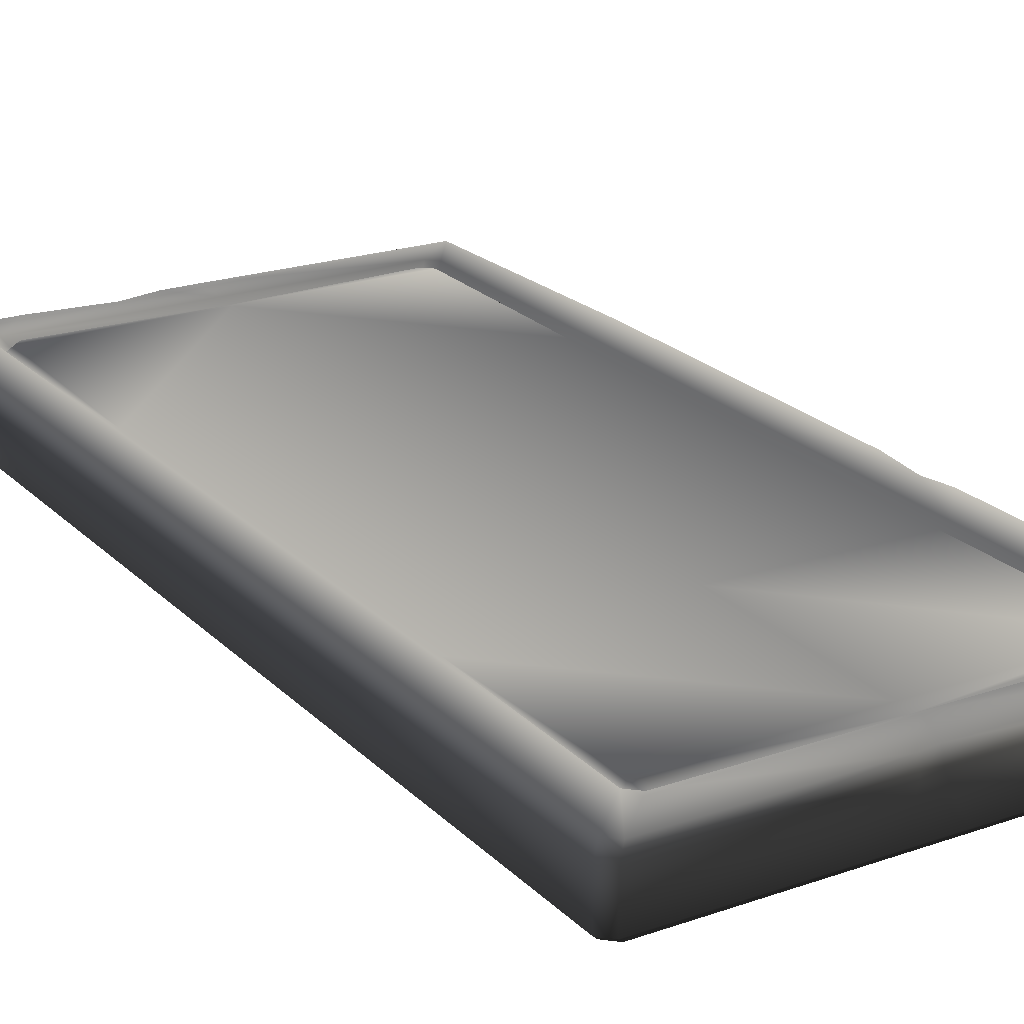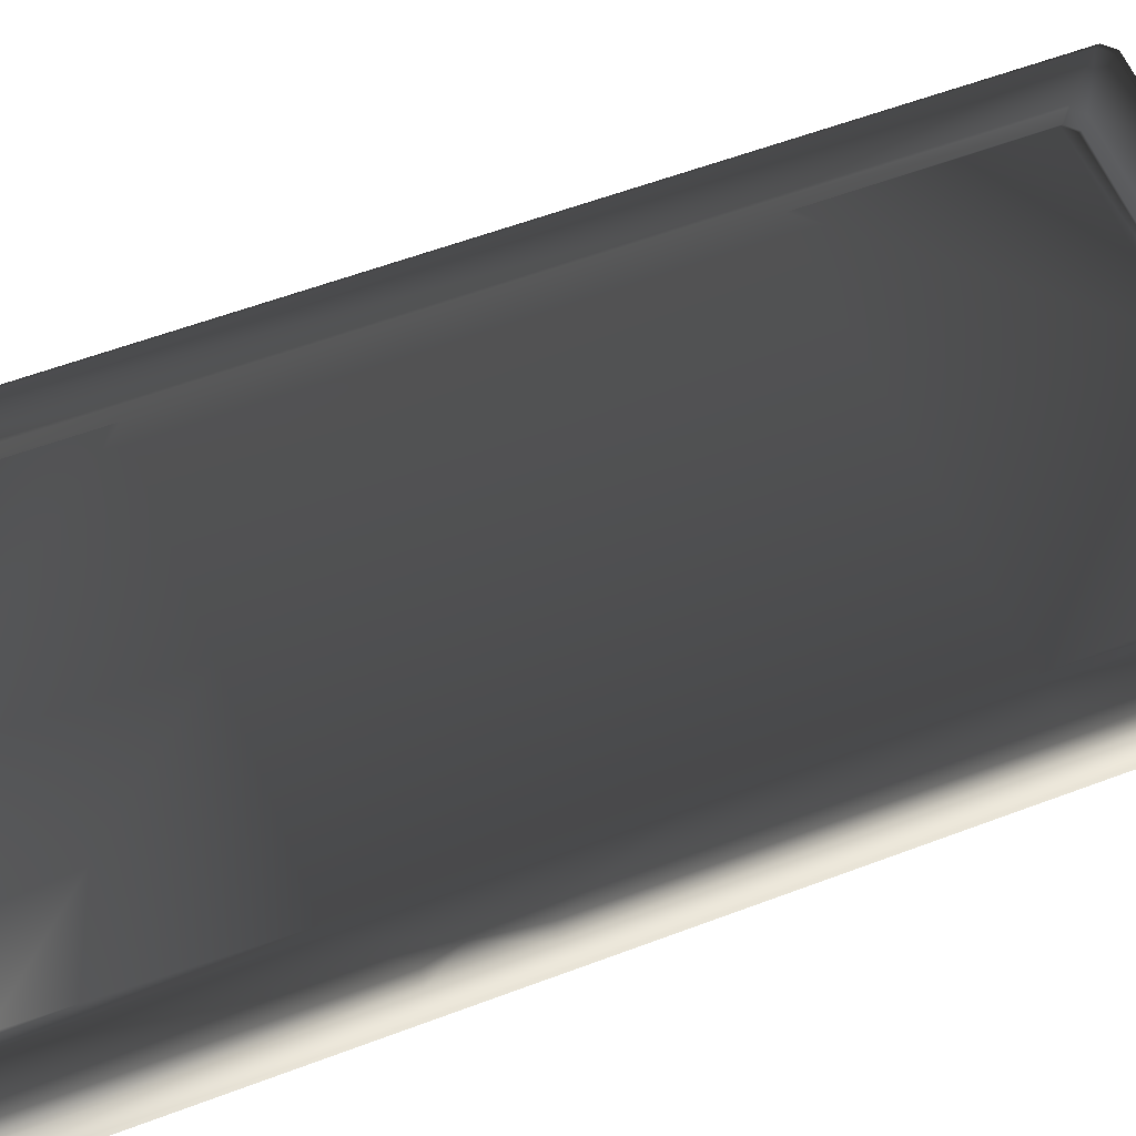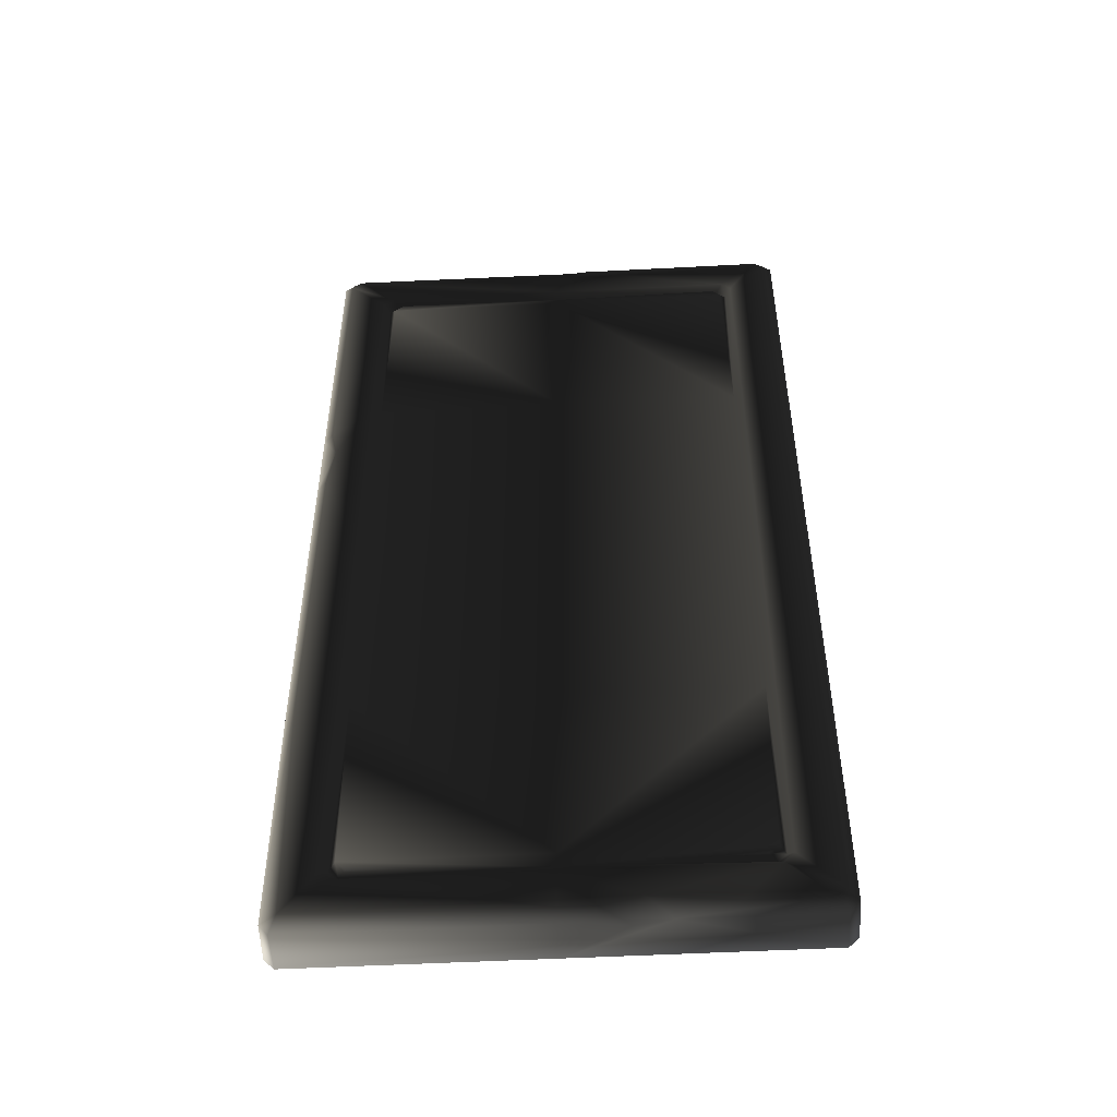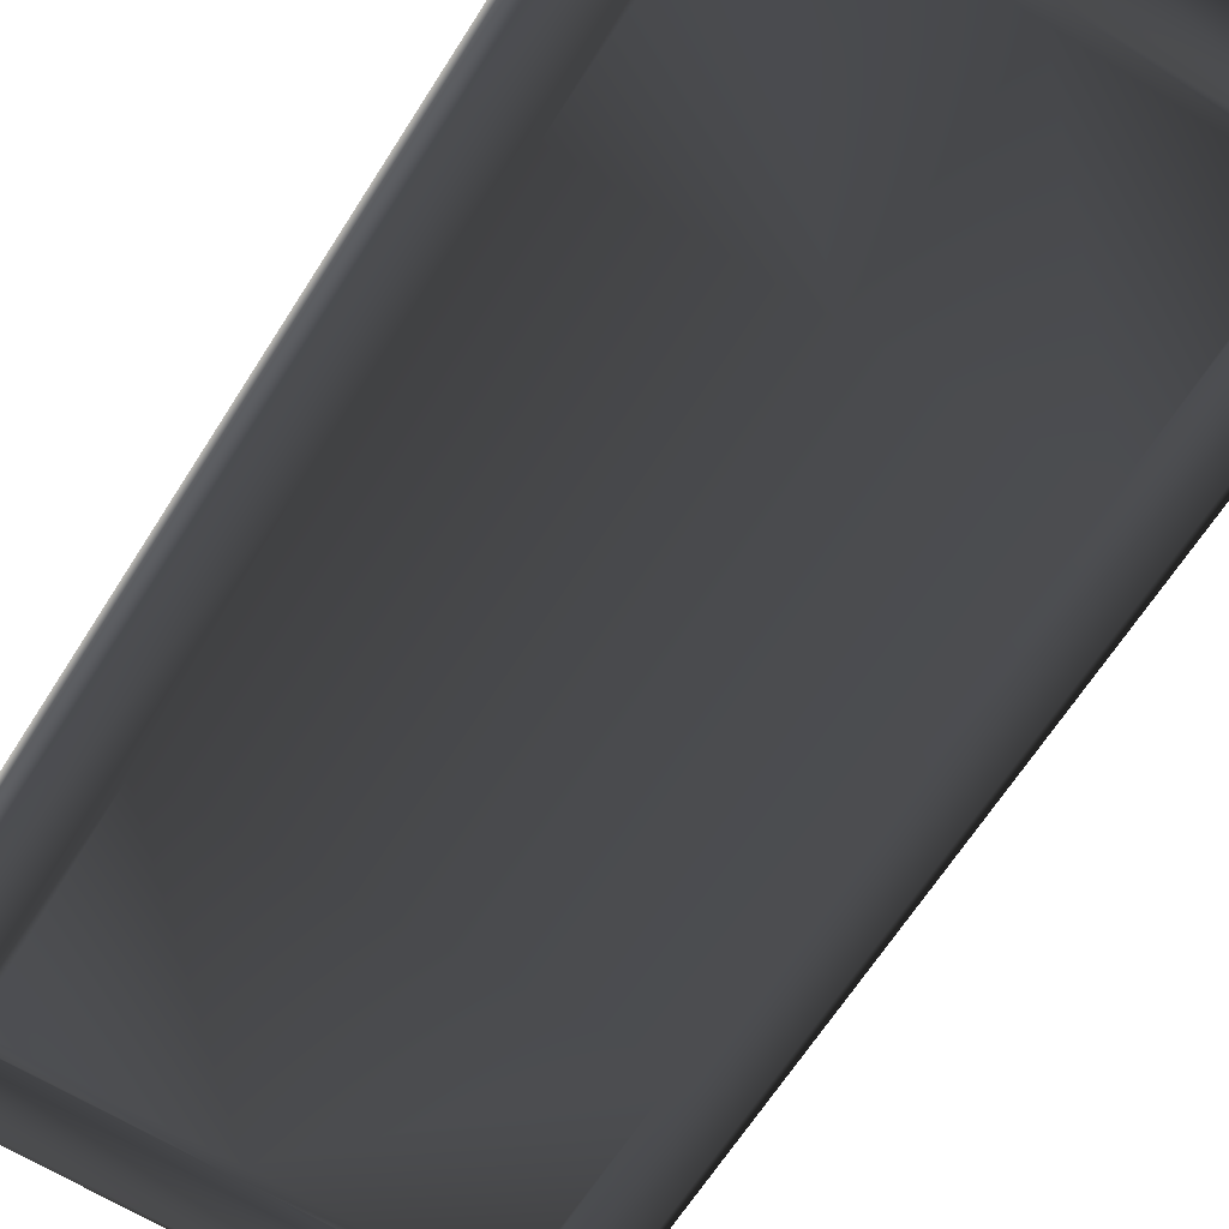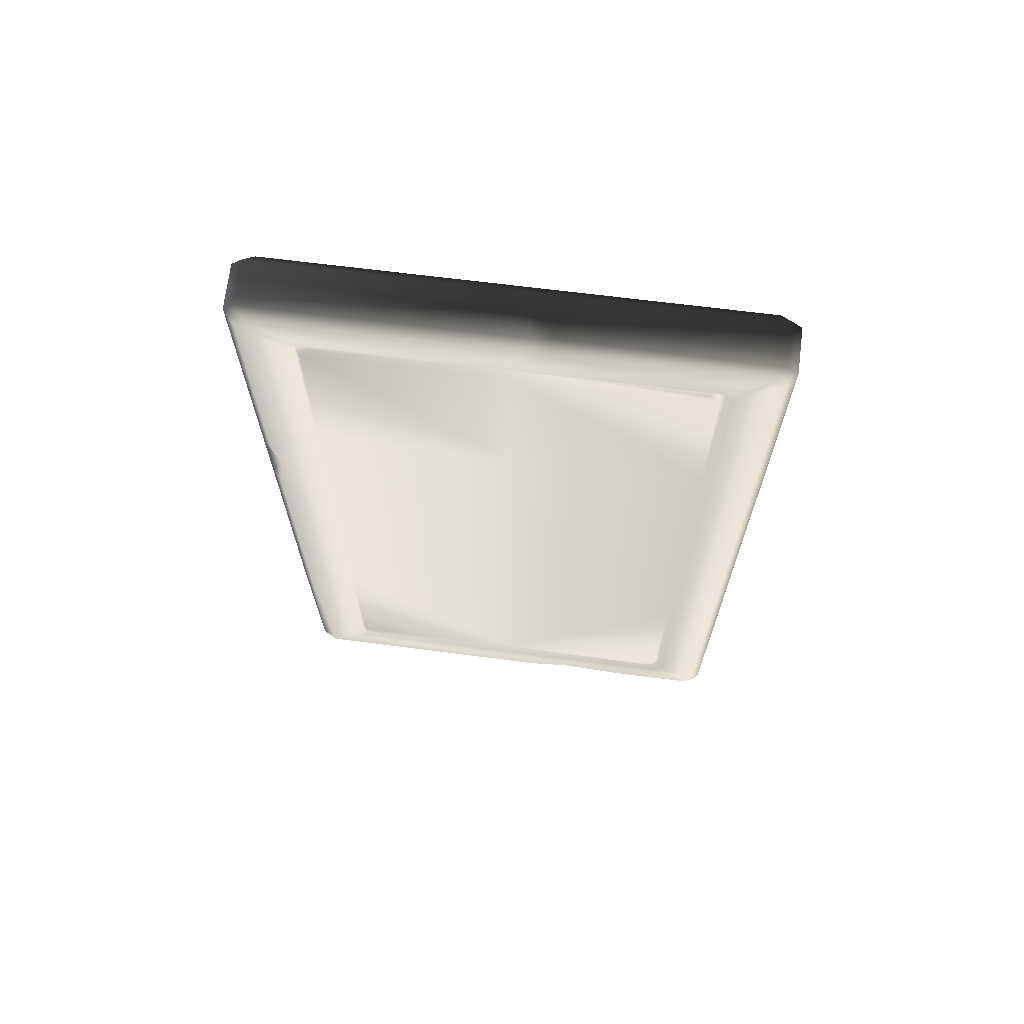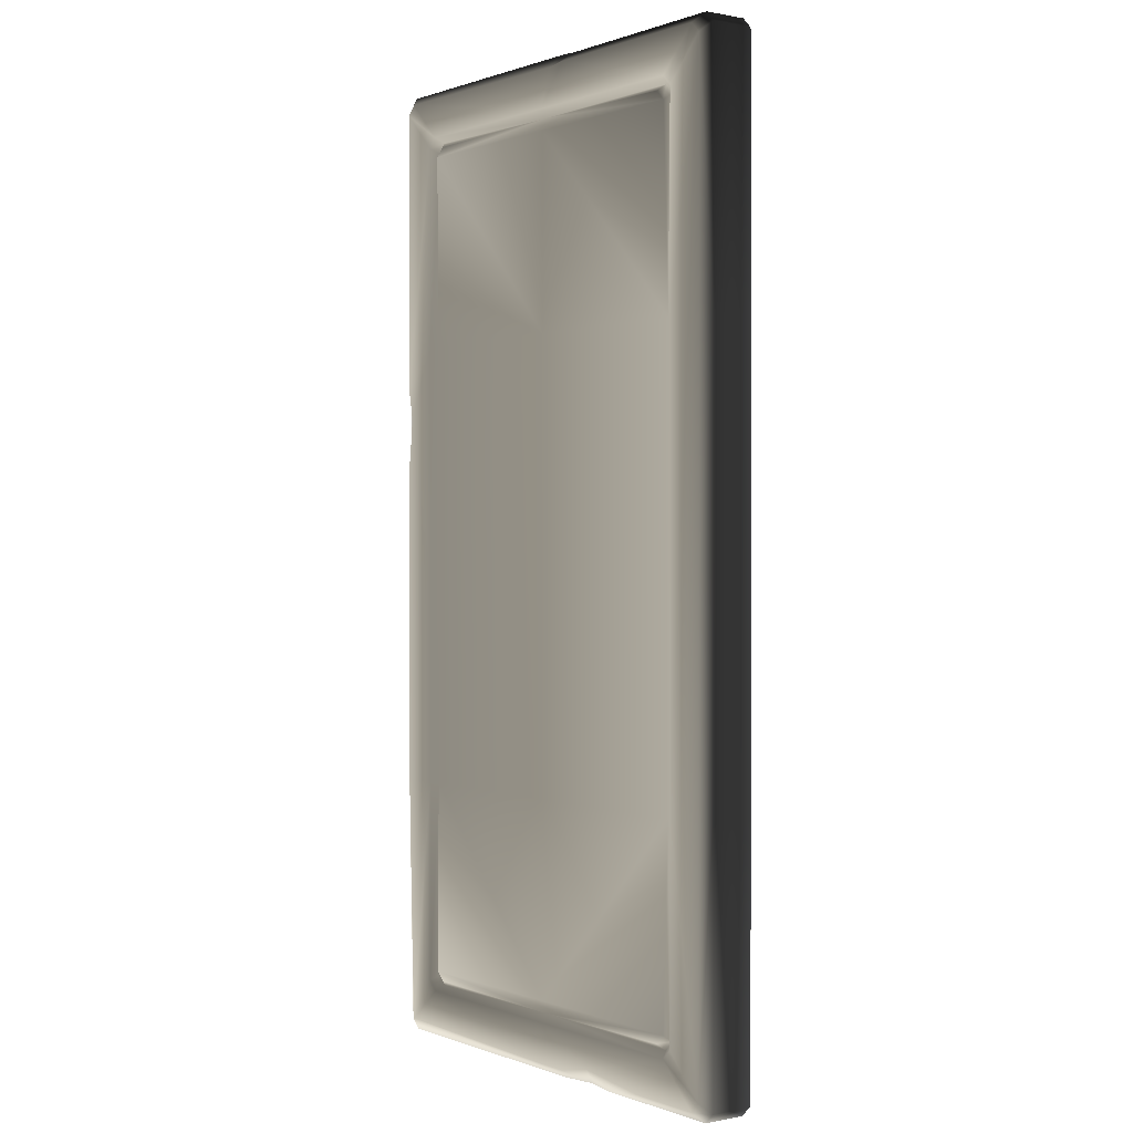
<metadata>
{"format":"obj","ext":"obj","renderer":"f3d","projection":"perspective","resolution":1024,"background":"white","views":[{"elev":22.1,"azim":148.5,"up":"+Z"},{"elev":57.5,"azim":-111.5,"up":"+Z"},{"elev":-50.7,"azim":3.3,"up":"+Y"},{"elev":-63.9,"azim":147.9,"up":"+Z"},{"elev":70.0,"azim":7.1,"up":"+Y"},{"elev":0.6,"azim":53.4,"up":"+Y"}]}
</metadata>
<code>
v -0.9933 -1.988 0.0875
v -0.96 -2.029 -0.0875
v -1 -1.989 -0.0875
v -0.9573 -2.029 0.08562
v -0.9225 -1.992 -0.125
v -1 -1.989 -0.0875
v -0.96 -2.029 -0.0875
v -0.9625 -1.952 -0.125
v -1 -0.9482 -0.0875
v -0.8002 -1.79 -0.125
v -0.7602 -1.83 -0.125
v 1.104e-05 -1.83 -0.125
v 1.097e-05 -1.794 -0.1048
v -0.7377 -1.806 -0.09136
v 0.7377 -1.806 -0.09136
v -0.7765 -1.767 -0.09136
v 0.7152 -1.782 -0.1182
v 0.7529 -1.745 -0.1182
v 1.088e-05 -1.745 -0.1182
v 0.7647 -0.9482 -0.1048
v -0.7529 -1.745 -0.1182
v -0.7647 -0.9482 -0.1048
v -0.8002 -0.9482 -0.125
v -0.7152 -1.782 -0.1182
v 0.7765 -1.767 -0.09136
v 0.8002 -1.79 -0.125
v 0.8002 -0.02933 -0.125
v 0.9625 -1.952 -0.125
v 0.7602 -1.83 -0.125
v 0.7647 -0.02933 -0.1048
v 1.768e-06 -0.9482 -0.1182
v -1.658e-06 0.8895 -0.1182
v -0.7647 0.8895 -0.1048
v -0.7647 -0.02933 -0.1048
v -0.8002 1.731 -0.125
v -0.8002 -0.02933 -0.125
v -0.9625 1.893 -0.125
v -0.7765 1.708 -0.09136
v -0.7602 1.771 -0.125
v -0.7377 1.747 -0.09136
v -0.9225 1.933 -0.125
v 0.1888 1.933 -0.125
v -0.7529 1.686 -0.1182
v -3.143e-06 1.686 -0.1182
v -3.235e-06 1.735 -0.1048
v -0.7152 1.724 -0.1182
v -3.301e-06 1.771 -0.125
v 0.9225 1.933 -0.125
v 0.7602 1.771 -0.125
v 0.7377 1.747 -0.09136
v 0.8002 1.731 -0.125
v 0.7765 1.708 -0.09136
v 0.9625 1.893 -0.125
v 0.7529 1.686 -0.1182
v 0.7152 1.724 -0.1182
v 0.7647 0.8895 -0.1048
v 0.8002 0.8895 -0.125
v 0.9625 0.8895 -0.125
v 1 1.931 -0.0875
v 1 0.8895 -0.0875
v 1 -0.02933 -0.0875
v 0.9625 -0.02933 -0.125
v 1 -0.9482 -0.0875
v 0.9625 -0.9482 -0.125
v 1 -1.989 -0.0875
v 0.9225 -1.992 -0.125
v 0.96 -2.029 0.0875
v 1 -1.989 -0.0875
v 0.96 -2.029 -0.0875
v 1 -1.989 0.0875
v 0.3913 -2.029 0.0875
v 1.141e-05 -2.029 -0.0875
v 0.248 -2.029 0.06244
v 0.1019 -2.029 0.0875
v 1.141e-05 -2.029 0.0875
v -0.9573 -2.029 0.08562
v -0.96 -2.029 -0.0875
v 0.9625 -1.952 -0.125
v 0.96 -2.029 -0.0875
v 1 -1.989 -0.0875
v 0.9225 -1.992 -0.125
v -0.9225 -1.992 -0.125
v 1.141e-05 -2.029 -0.0875
v -0.96 -2.029 -0.0875
v -0.96 1.971 0.0875
v -1 1.931 -0.0875
v -0.96 1.971 -0.0875
v -1 1.931 0.0875
v -1 0.8895 -0.0875
v -1 0.8895 0.0875
v -1 0.7216 0.0875
v -1 -0.02933 -0.0875
v -1 0.385 0.0875
v -1 -0.02933 0.0875
v -1 -0.9482 -0.0875
v -1 -0.9482 0.0875
v -1 -1.989 -0.0875
v -0.9933 -1.988 0.0875
v -0.96 1.971 -0.0875
v -1 1.931 -0.0875
v -1 0.8895 -0.0875
v -0.9625 -0.02933 -0.125
v -1 -0.02933 -0.0875
v -0.9625 -0.9482 -0.125
v 1 1.931 0.0875
v 0.96 1.971 -0.0875
v 1 1.931 -0.0875
v 0.96 1.971 0.0875
v 0.1917 1.971 -0.0875
v 0.1549 1.971 0.07837
v -3.674e-06 1.971 -0.0875
v 0.08603 1.971 0.0875
v -0.96 1.971 -0.0875
v -0.96 1.971 0.0875
v 0.9225 1.933 -0.125
v 1 1.931 -0.0875
v 0.96 1.971 -0.0875
v 0.1917 1.971 -0.0875
v 0.1888 1.933 -0.125
v -3.674e-06 1.971 -0.0875
v -0.9225 1.933 -0.125
v -0.96 1.971 -0.0875
v 0.9625 1.893 -0.125
v -0.9933 -1.988 0.0875
v -0.9289 -1.975 0.125
v -0.9573 -2.029 0.08562
v -0.9625 -0.9482 0.125
v -1 -0.9482 0.0875
v -0.8002 -0.9482 0.125
v -0.8002 -1.79 0.125
v -0.7647 -0.9482 0.1048
v -0.7765 -1.767 0.09136
v -0.7529 -1.745 0.1182
v -0.7377 -1.806 0.09136
v -0.7602 -1.83 0.125
v 1.134e-05 -1.992 0.125
v 1.141e-05 -2.029 0.0875
v 0.1019 -2.029 0.0875
v -0.9573 -2.029 0.08562
v 1.104e-05 -1.83 0.125
v -0.7647 -0.02933 0.1048
v -1.658e-06 0.8895 0.1182
v 1.768e-06 -0.9482 0.1182
v 0.7647 0.8895 0.1048
v 0.7647 -0.9482 0.1048
v 0.8002 -0.9482 0.125
v 0.7765 -1.767 0.09136
v 1.097e-05 -1.794 0.1048
v -0.7152 -1.782 0.1182
v 0.7602 -1.83 0.125
v 0.2974 -1.958 0.125
v 0.6132 -1.992 0.125
v 0.3913 -2.029 0.0875
v 0.248 -2.029 0.06244
v 0.7377 -1.806 0.09136
v 0.8002 -1.79 0.125
v 0.137 -1.992 0.125
v 0.7529 -1.745 0.1182
v 1.088e-05 -1.745 0.1182
v 0.7152 -1.782 0.1182
v 0.9625 -1.952 0.125
v 0.9225 -1.992 0.125
v 0.96 -2.029 0.0875
v 1 -1.989 0.0875
v 0.9625 -0.02933 0.125
v 1 -0.02933 0.0875
v 1 0.8895 0.0875
v 1 -0.9482 0.0875
v 1 -1.989 0.0875
v 0.9625 1.893 0.125
v 1 1.931 0.0875
v 0.96 1.971 0.0875
v 0.9225 1.933 0.125
v 0.139 1.933 0.125
v 0.1549 1.971 0.07837
v 0.7602 1.771 0.125
v -3.301e-06 1.771 0.125
v 0.7377 1.747 0.09136
v 0.7765 1.708 0.09136
v -3.235e-06 1.735 0.1048
v 0.7529 1.686 0.1182
v -3.143e-06 1.686 0.1182
v -0.7529 1.686 0.1182
v 0.8002 1.731 0.125
v 0.8002 0.8895 0.125
v -0.7152 1.724 0.1182
v 0.7152 1.724 0.1182
v -0.7765 1.708 0.09136
v -0.7647 0.8895 0.1048
v -0.8002 0.8895 0.125
v -0.8002 1.731 0.125
v -0.9625 0.7145 0.125
v -0.9625 1.893 0.125
v -1 1.931 0.0875
v -1 0.8895 0.0875
v -1 0.7216 0.0875
v -0.7377 1.747 0.09136
v -0.7602 1.771 0.125
v -0.9369 0.5915 0.125
v -1 0.385 0.0875
v -0.9625 0.3814 0.125
v -1 -0.02933 0.0875
v -0.8002 -0.02933 0.125
v -0.9225 1.933 0.125
v -0.96 1.971 0.0875
v 0.05885 1.923 0.125
v -0.96 1.971 0.0875
v 0.08603 1.971 0.0875
v 1 -0.02933 0.0875
v 1 0.8895 -0.0875
v 1 -0.02933 -0.0875
v 1 0.8895 0.0875
v 1 -0.9482 0.0875
v 1 -0.9482 -0.0875
v 1 -1.989 0.0875
v 1 -1.989 -0.0875
v 1 1.931 -0.0875
v 1 1.931 0.0875
g Platform_Long_(91)_4277_71
f 1 3 2
f 2 4 1
f 5 7 6
f 6 8 5
f 8 6 9
f 5 8 10
f 10 11 5
f 5 11 12
f 13 12 11
f 11 14 13
f 14 11 10
f 12 13 15
f 10 16 14
f 17 15 13
f 18 17 13
f 15 17 18
f 13 19 18
f 20 18 19
f 21 19 13
f 19 21 22
f 21 16 22
f 23 22 16
f 16 10 23
f 13 24 21
f 16 21 24
f 24 14 16
f 13 14 24
f 20 25 18
f 18 25 15
f 26 25 20
f 20 27 26
f 28 26 27
f 29 15 25
f 25 26 29
f 27 20 30
f 31 30 20
f 22 31 19
f 19 31 20
f 30 31 32
f 33 32 31
f 31 34 33
f 31 22 34
f 35 33 34
f 34 36 35
f 22 23 36
f 36 34 22
f 37 35 36
f 35 38 33
f 38 35 39
f 39 40 38
f 41 39 35
f 35 37 41
f 39 41 42
f 43 38 40
f 33 38 43
f 33 43 44
f 44 32 33
f 45 44 43
f 43 46 45
f 46 40 45
f 40 46 43
f 47 45 40
f 40 39 47
f 42 47 39
f 47 42 48
f 48 49 47
f 45 47 49
f 49 50 45
f 50 49 51
f 51 52 50
f 53 51 49
f 49 48 53
f 54 44 45
f 45 55 54
f 52 54 55
f 55 50 52
f 45 50 55
f 54 52 56
f 57 56 52
f 52 51 57
f 54 56 32
f 32 44 54
f 58 57 51
f 51 53 58
f 32 56 30
f 27 30 56
f 56 57 27
f 58 53 59
f 59 60 58
f 58 60 61
f 62 27 57
f 57 58 62
f 61 62 58
f 62 61 63
f 63 64 62
f 27 62 64
f 64 63 65
f 27 64 28
f 65 28 64
f 26 28 66
f 66 29 26
f 29 66 5
f 5 12 29
f 15 29 12
f 67 69 68
f 68 70 67
f 71 69 67
f 71 72 69
f 73 72 71
f 74 72 73
f 75 72 74
f 72 75 76
f 76 77 72
f 78 80 79
f 79 81 78
f 82 81 79
f 79 83 82
f 82 83 84
f 85 87 86
f 86 88 85
f 88 86 89
f 89 90 88
f 90 89 91
f 91 89 92
f 92 93 91
f 93 92 94
f 94 92 95
f 95 96 94
f 96 95 97
f 97 98 96
f 37 100 99
f 101 100 37
f 101 37 102
f 102 103 101
f 103 102 104
f 104 9 103
f 23 104 102
f 36 102 37
f 102 36 23
f 99 41 37
f 104 23 10
f 9 104 8
f 10 8 104
f 105 107 106
f 106 108 105
f 108 106 109
f 109 110 108
f 111 110 109
f 111 112 110
f 112 111 113
f 113 114 112
f 115 117 116
f 118 117 115
f 115 119 118
f 119 120 118
f 120 119 121
f 121 122 120
f 116 123 115
f 124 126 125
f 124 125 127
f 127 128 124
f 129 127 125
f 125 130 129
f 131 129 130
f 130 132 131
f 131 132 133
f 133 132 134
f 135 134 132
f 132 130 135
f 130 125 135
f 135 125 136
f 137 136 125
f 136 137 138
f 125 139 137
f 136 140 135
f 134 135 140
f 129 131 141
f 142 141 131
f 131 143 142
f 144 142 143
f 143 145 144
f 146 144 145
f 146 145 147
f 140 148 134
f 133 149 148
f 149 134 148
f 148 140 150
f 140 151 150
f 150 151 152
f 153 152 151
f 153 151 154
f 150 155 148
f 156 147 155
f 155 150 156
f 147 156 146
f 154 151 157
f 154 157 138
f 140 157 151
f 158 147 145
f 158 159 148
f 159 158 145
f 148 160 158
f 148 155 160
f 147 158 160
f 160 155 147
f 161 156 150
f 150 162 161
f 162 152 153
f 153 163 162
f 162 163 164
f 164 161 162
f 161 146 156
f 146 161 165
f 166 165 161
f 165 166 167
f 161 168 166
f 161 169 168
f 146 165 170
f 167 170 165
f 167 171 170
f 170 171 172
f 172 173 170
f 174 173 172
f 172 175 174
f 176 173 174
f 176 174 177
f 178 176 177
f 176 178 179
f 177 180 178
f 181 179 178
f 180 182 181
f 144 181 182
f 144 179 181
f 183 182 180
f 184 179 144
f 173 176 184
f 179 184 176
f 184 170 173
f 170 184 185
f 144 185 184
f 180 186 183
f 181 187 180
f 178 187 181
f 187 178 180
f 188 183 186
f 183 188 189
f 183 189 142
f 182 142 144
f 142 182 183
f 190 189 188
f 188 191 190
f 192 190 191
f 191 193 192
f 192 193 194
f 194 195 192
f 192 195 196
f 191 188 197
f 186 197 188
f 197 198 191
f 193 191 198
f 198 197 180
f 180 197 186
f 190 192 199
f 192 196 199
f 199 196 200
f 199 200 201
f 201 200 202
f 201 202 128
f 203 199 201
f 190 199 203
f 198 204 193
f 194 193 204
f 204 205 194
f 203 201 127
f 128 127 201
f 180 177 198
f 204 198 177
f 177 206 204
f 207 204 206
f 206 208 207
f 175 208 206
f 174 175 206
f 177 174 206
f 127 129 203
f 141 203 129
f 203 141 189
f 189 190 203
f 142 189 141
f 209 211 210
f 210 212 209
f 211 209 213
f 213 214 211
f 214 213 215
f 215 216 214
f 212 210 217
f 217 218 212
f 131 133 159
f 148 159 133
f 159 143 131
f 145 143 159
f 134 149 133
f 150 152 162
f 138 157 136
f 140 136 157
f 144 146 185
f 170 185 146

</code>
